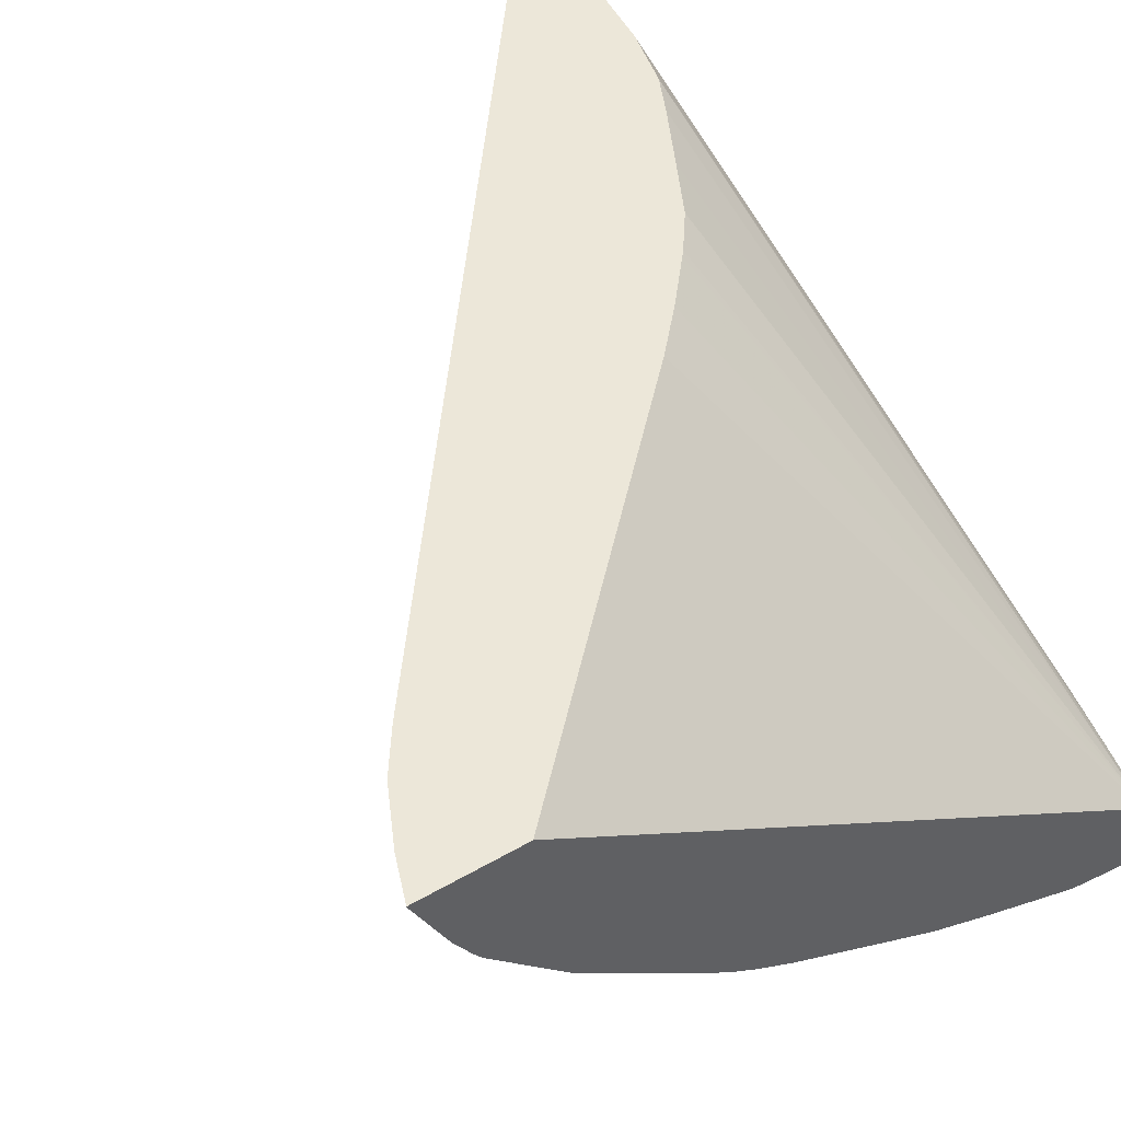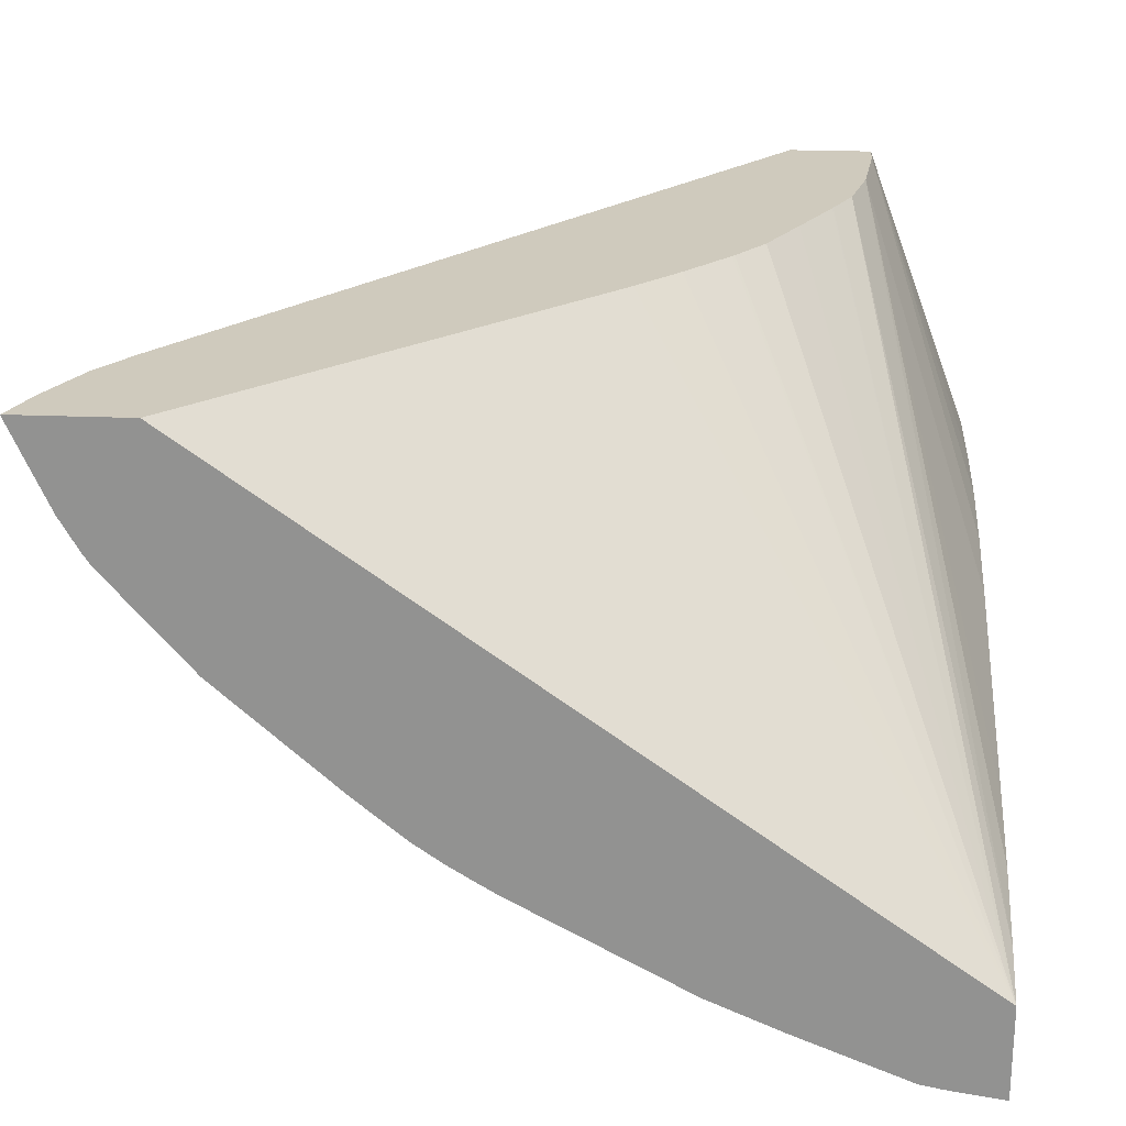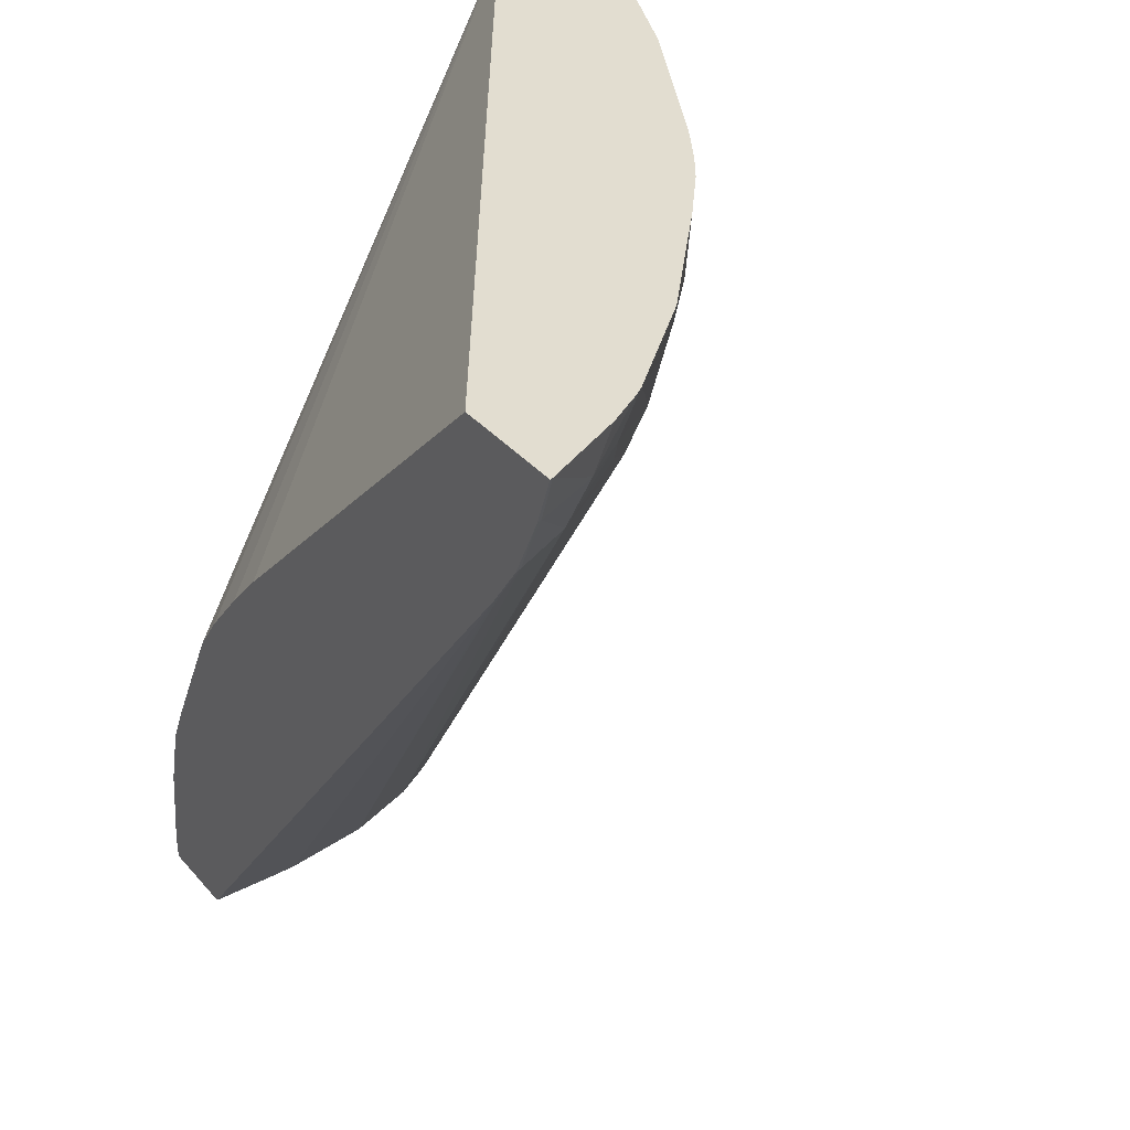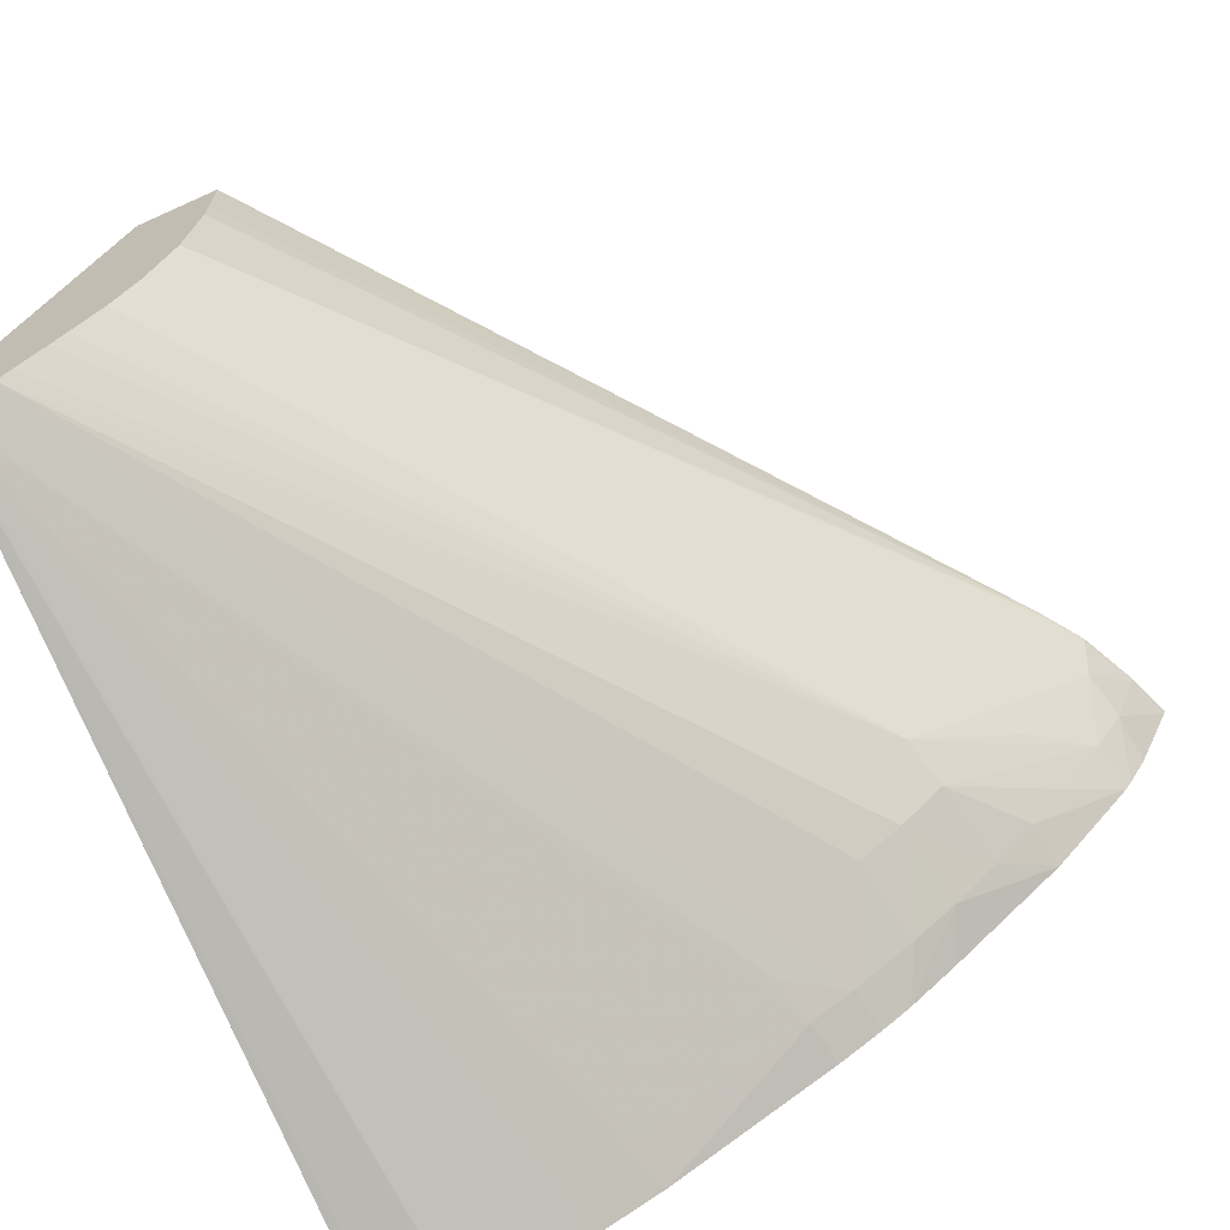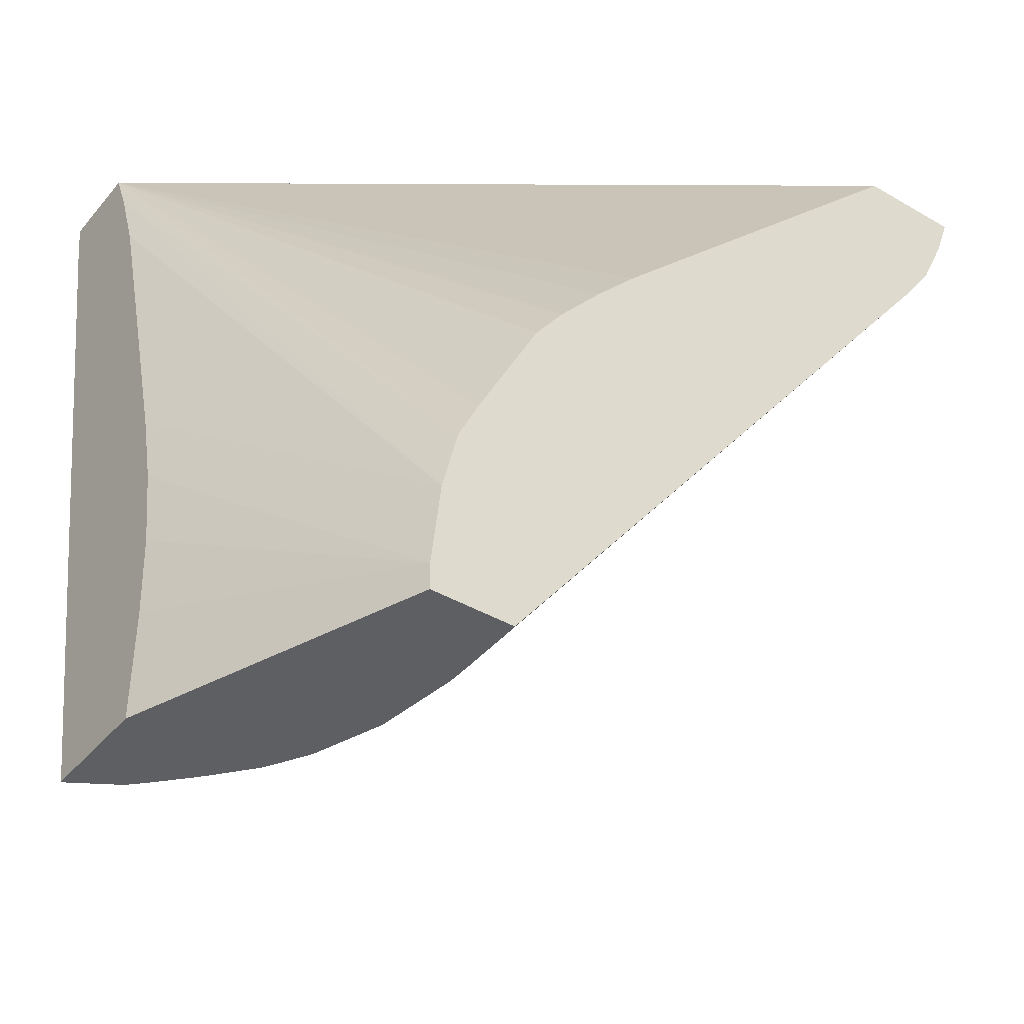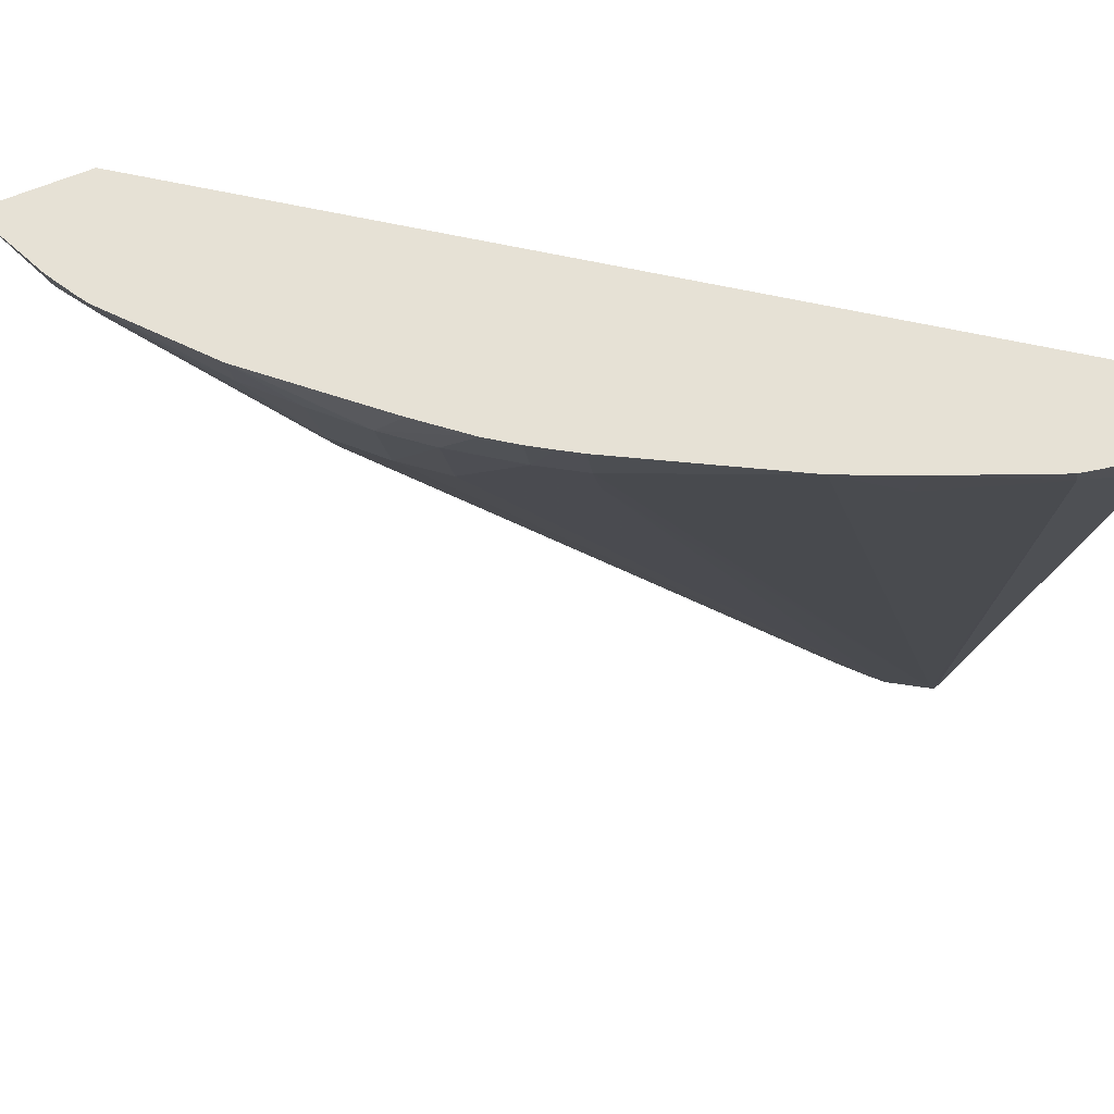
<metadata>
{"format":"obj","ext":"obj","renderer":"f3d","projection":"perspective","resolution":1024,"background":"white","views":[{"elev":49.9,"azim":147.7,"up":"+Z"},{"elev":23.1,"azim":-176.0,"up":"+Z"},{"elev":35.4,"azim":55.1,"up":"+Y"},{"elev":-67.8,"azim":24.4,"up":"+Z"},{"elev":-40.3,"azim":-35.7,"up":"+Y"},{"elev":64.4,"azim":157.1,"up":"+Y"}]}
</metadata>
<code>
v 0.00331 -0.04485 -0.01021
v 0.003384 -0.04485 -0.01018
v 0.00331 -0.04485 -0.008298
v 0.00331 -0.03172 -0.01286
v 0.003452 -0.03172 -0.01284
v 0.004482 -0.03124 -0.01276
v 0.004089 -0.04485 -0.009754
v 0.006345 -0.03172 -0.01189
v 0.007503 -0.03097 -0.01155
v 0.007332 -0.03172 -0.01145
v 0.0101 -0.03172 -0.01001
v 0.009919 -0.03249 -0.009896
v 0.00511 -0.04485 -0.003451
v 0.005106 -0.04441 -0.003451
v 0.00331 -0.043 -0.008282
v 0.00331 -0.03157 -0.01288
v 0.00331 -0.03097 -0.01298
v 0.003491 -0.03097 -0.01296
v 0.004201 -0.03097 -0.01285
v 0.004552 -0.03097 -0.01278
v 0.006345 -0.03097 -0.01205
v 0.004309 -0.04485 -0.009535
v 0.0108 -0.03172 -0.009577
v 0.01155 -0.03313 -0.008652
v 0.01225 -0.03313 -0.008092
v 0.01277 -0.03393 -0.007159
v 0.01022 -0.03097 -0.01007
v 0.01055 -0.03097 -0.009872
v 0.006471 -0.04485 -0.003451
v 0.00331 -0.04159 -0.008361
v 0.005257 -0.043 -0.003451
v 0.00331 -0.04018 -0.008588
v 0.00331 -0.03097 -0.01149
v 0.004766 -0.04485 -0.009049
v 0.01181 -0.03172 -0.008872
v 0.01092 -0.03097 -0.009639
v 0.0114 -0.03097 -0.009309
v 0.01251 -0.03172 -0.008298
v 0.01325 -0.03172 -0.007593
v 0.01298 -0.03313 -0.007387
v 0.01524 -0.03172 -0.005239
v 0.01429 -0.03271 -0.005884
v 0.01552 -0.03245 -0.004259
v 0.005471 -0.04485 -0.008216
v 0.004985 -0.04485 -0.0088
v 0.006473 -0.04485 -0.003525
v 0.01518 -0.03339 -0.003451
v 0.00331 -0.03877 -0.008945
v 0.00331 -0.03882 -0.00893
v 0.005512 -0.04193 -0.003451
v 0.00331 -0.03182 -0.01111
v 0.00331 -0.03313 -0.01062
v 0.00331 -0.03447 -0.01022
v 0.01462 -0.03097 -0.003451
v 0.005824 -0.04126 -0.003451
v 0.005842 -0.04122 -0.003451
v 0.006371 -0.04018 -0.003451
v 0.00687 -0.03919 -0.003451
v 0.007341 -0.03854 -0.003451
v 0.007382 -0.03849 -0.003451
v 0.007422 -0.03844 -0.003451
v 0.00809 -0.03765 -0.003451
v 0.008769 -0.0369 -0.003451
v 0.01217 -0.03097 -0.008666
v 0.01405 -0.03097 -0.006995
v 0.01395 -0.03172 -0.006864
v 0.01454 -0.03172 -0.006158
v 0.0157 -0.03172 -0.004535
v 0.01538 -0.03097 -0.005469
v 0.0155 -0.03097 -0.005289
v 0.0161 -0.03172 -0.003525
v 0.01565 -0.03267 -0.003525
v 0.005877 -0.04485 -0.007511
v 0.0056 -0.04485 -0.007997
v 0.006477 -0.04485 -0.004498
v 0.006471 -0.04485 -0.004935
v 0.006284 -0.04485 -0.006345
v 0.01517 -0.03338 -0.003525
v 0.0152 -0.03335 -0.003451
v 0.01639 -0.03097 -0.003451
v 0.01579 -0.03097 -0.004786
v 0.01637 -0.03097 -0.003498
v 0.01612 -0.03172 -0.003451
v 0.01566 -0.03269 -0.003451
f 13 59 58
f 13 58 57
f 11 23 12
f 11 27 28
f 9 81 70
f 9 70 69
f 9 69 65
f 9 65 64
f 9 27 11
f 9 11 10
f 1 29 13
f 1 13 3
f 41 68 43
f 41 43 42
f 41 67 69
f 41 69 70
f 13 84 83
f 13 83 80
f 1 2 7
f 1 7 22
f 43 73 74
f 43 74 44
f 2 10 11
f 2 11 12
f 26 41 42
f 3 13 14
f 11 28 23
f 13 29 47
f 5 16 17
f 5 17 18
f 13 63 62
f 13 62 61
f 14 31 32
f 14 32 30
f 22 26 34
f 23 35 24
f 25 35 38
f 25 38 39
f 25 39 40
f 25 40 26
f 68 70 81
f 68 81 82
f 68 82 71
f 33 56 57
f 26 44 45
f 26 45 34
f 29 46 47
f 31 48 49
f 39 65 66
f 39 66 40
f 33 50 55
f 33 55 56
f 31 53 48
f 33 51 50
f 7 25 26
f 66 69 67
f 9 33 54
f 9 54 80
f 9 80 82
f 9 82 81
f 33 57 58
f 33 58 59
f 33 62 63
f 33 63 54
f 7 26 22
f 1 34 45
f 1 53 52
f 1 52 51
f 33 60 61
f 33 61 62
f 40 66 67
f 40 67 41
f 1 46 29
f 1 3 15
f 1 15 30
f 6 19 20
f 41 70 68
f 43 68 71
f 43 71 72
f 43 72 73
f 2 6 8
f 13 80 54
f 13 54 63
f 9 64 37
f 47 76 77
f 47 77 78
f 9 28 27
f 1 75 46
f 72 84 78
f 47 78 79
f 65 69 66
f 71 83 72
f 6 20 21
f 7 23 24
f 13 79 84
f 1 6 2
f 23 28 36
f 23 36 37
f 23 37 35
f 24 35 25
f 9 37 36
f 9 36 28
f 14 30 15
f 71 80 83
f 71 82 80
f 13 47 79
f 33 59 60
f 72 78 73
f 13 50 31
f 13 31 14
f 26 40 41
f 9 21 20
f 1 45 44
f 1 44 74
f 5 18 19
f 72 83 84
f 73 78 77
f 78 84 79
f 13 55 50
f 1 48 53
f 1 77 76
f 1 76 75
f 1 22 34
f 35 37 38
f 37 64 38
f 38 64 65
f 38 65 39
f 1 32 49
f 1 49 48
f 7 24 25
f 8 21 9
f 5 19 6
f 1 30 32
f 46 75 47
f 47 75 76
f 1 74 73
f 1 73 77
f 13 57 56
f 13 56 55
f 1 17 16
f 1 16 4
f 1 4 5
f 1 5 6
f 2 8 9
f 2 9 10
f 13 61 60
f 13 60 59
f 31 51 52
f 31 52 53
f 9 18 17
f 9 17 33
f 26 42 43
f 26 43 44
f 9 20 19
f 9 19 18
f 31 49 32
f 31 50 51
f 3 14 15
f 4 16 5
f 1 51 33
f 1 33 17
f 6 21 8
f 7 12 23
f 2 12 7

</code>
